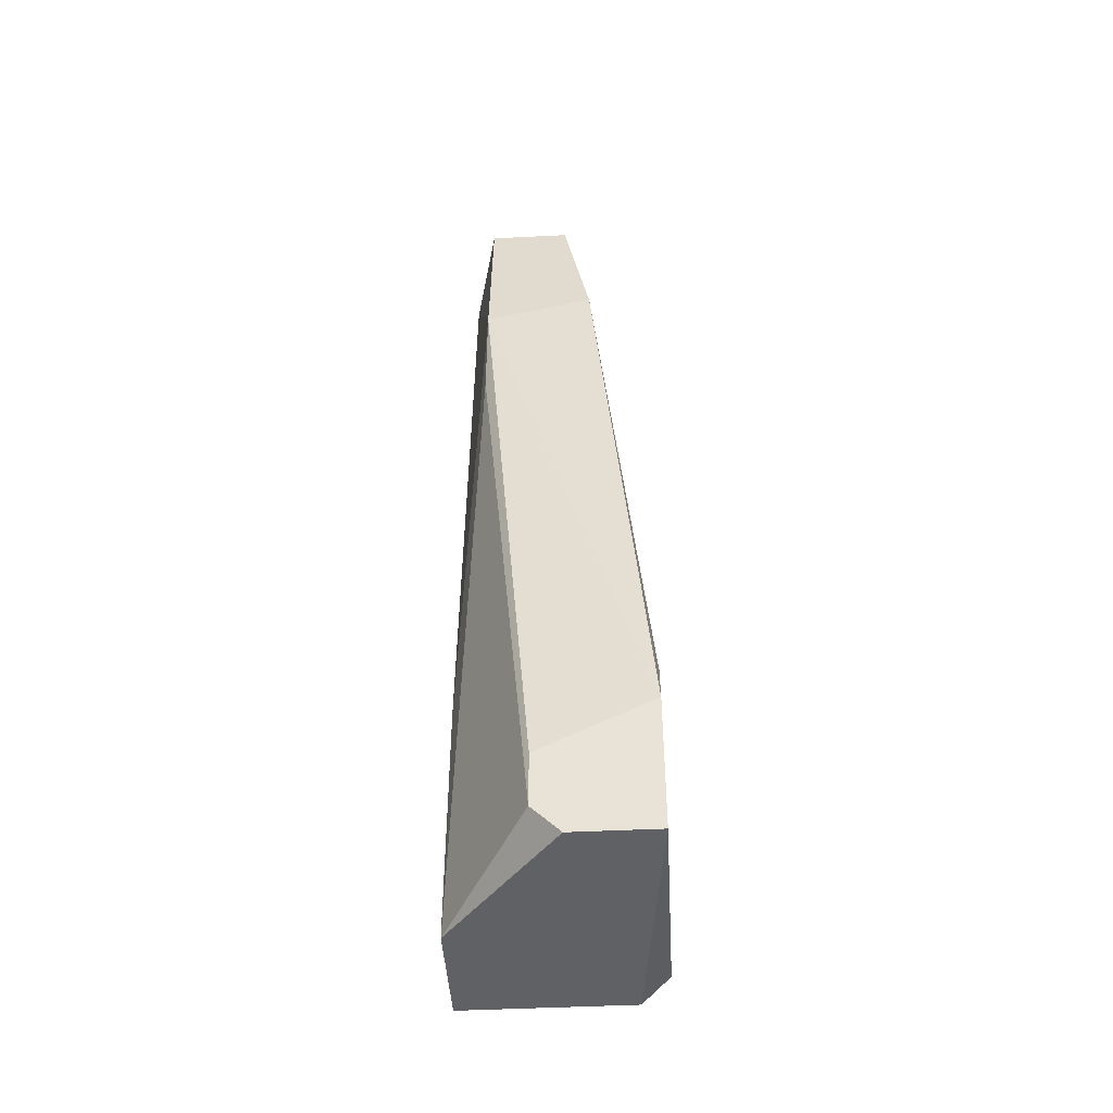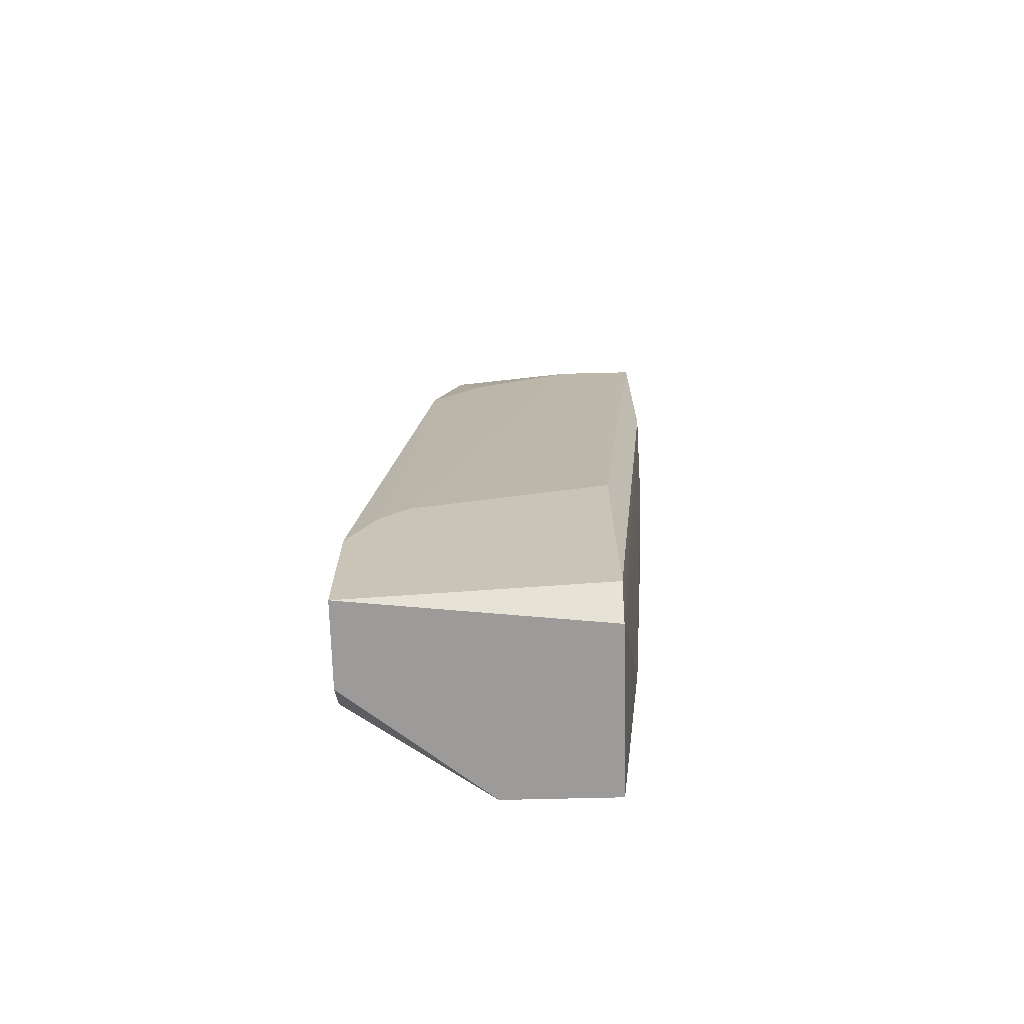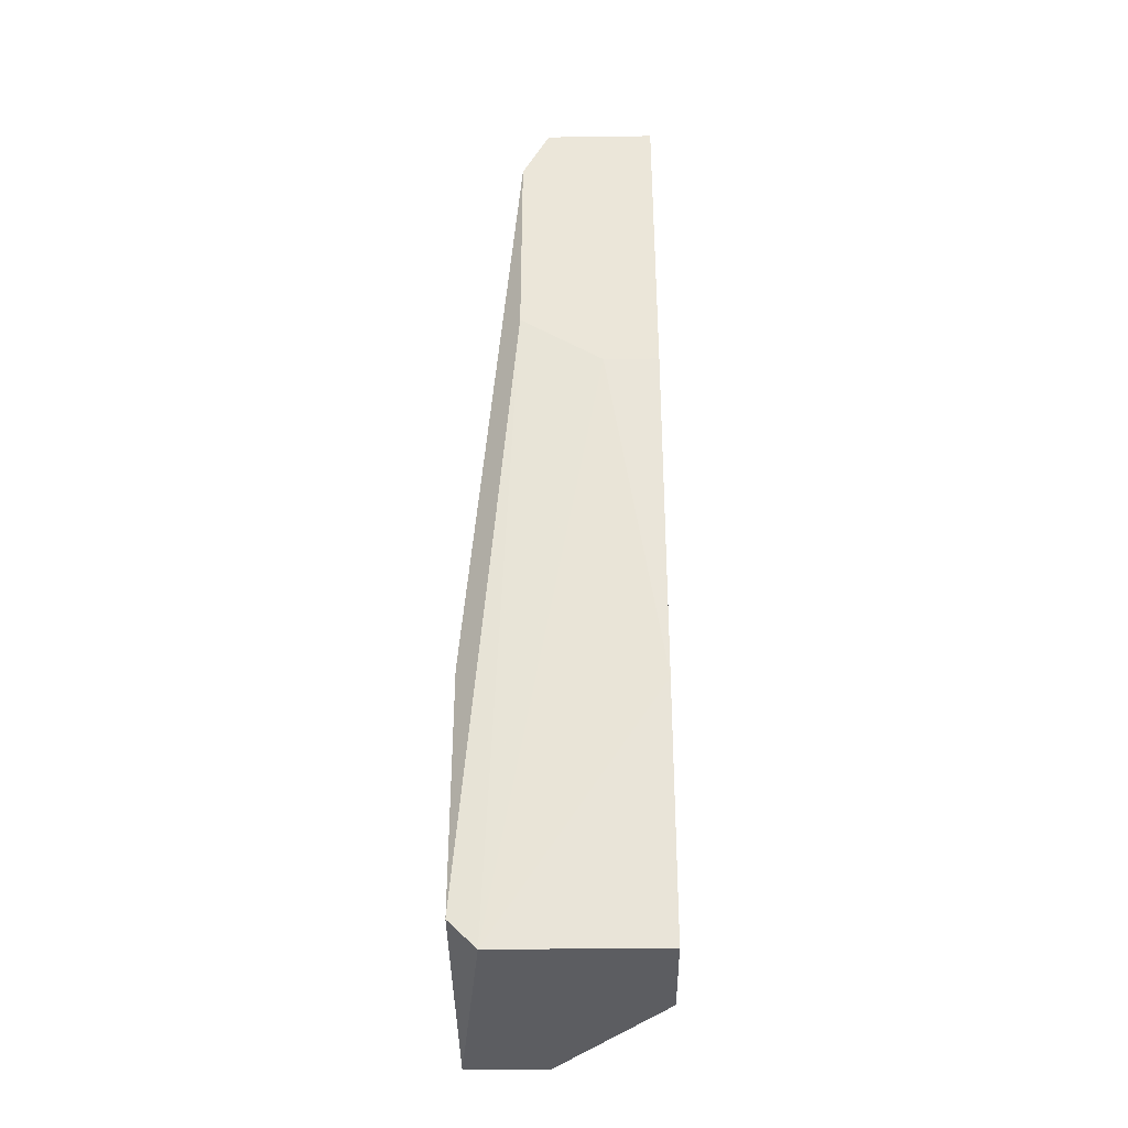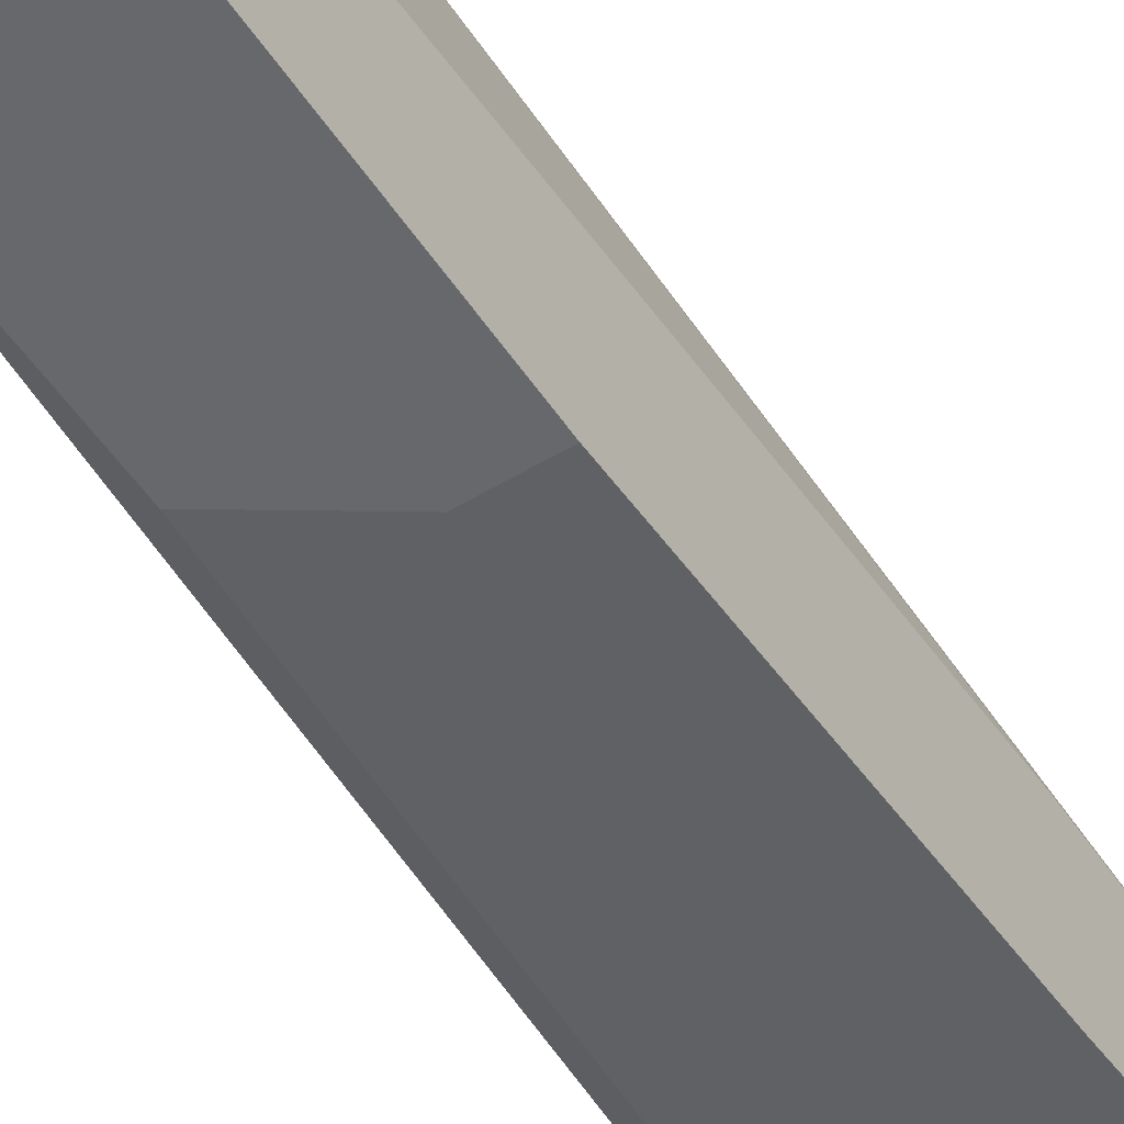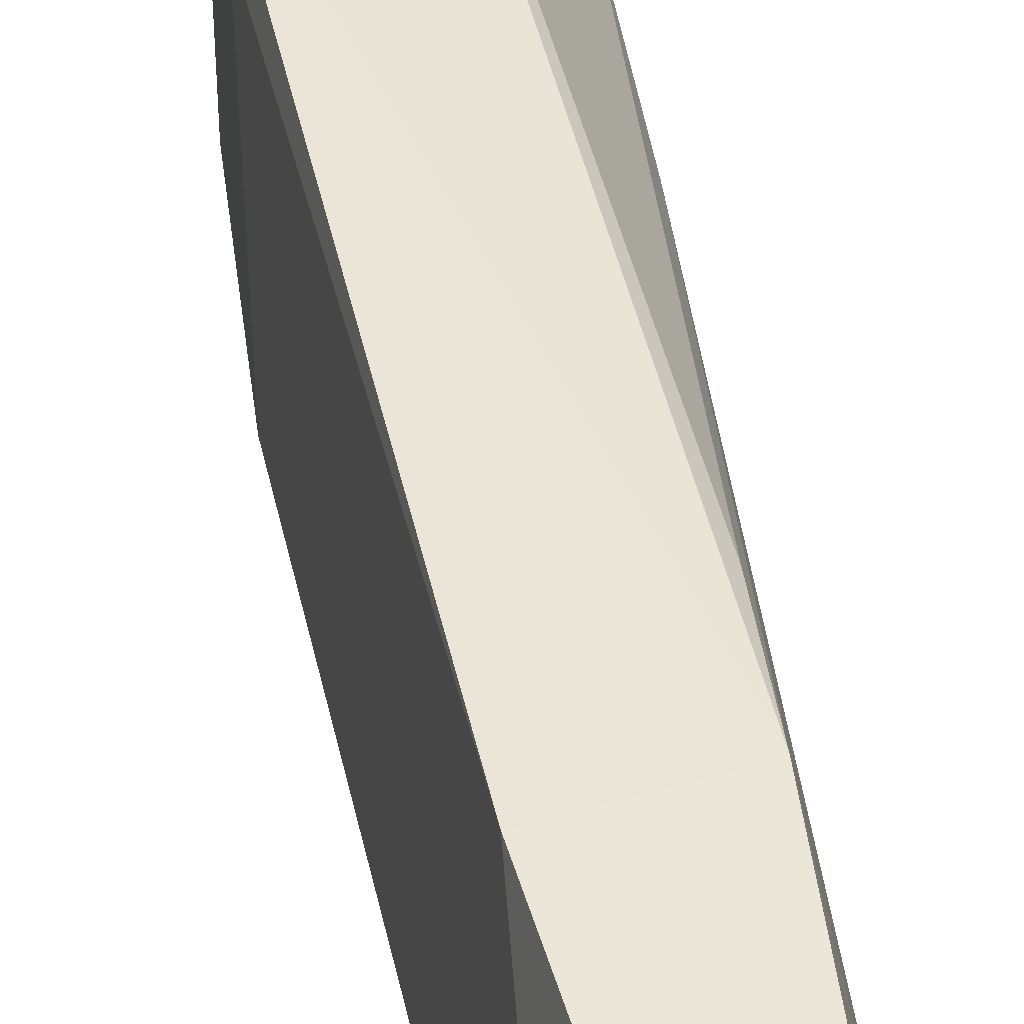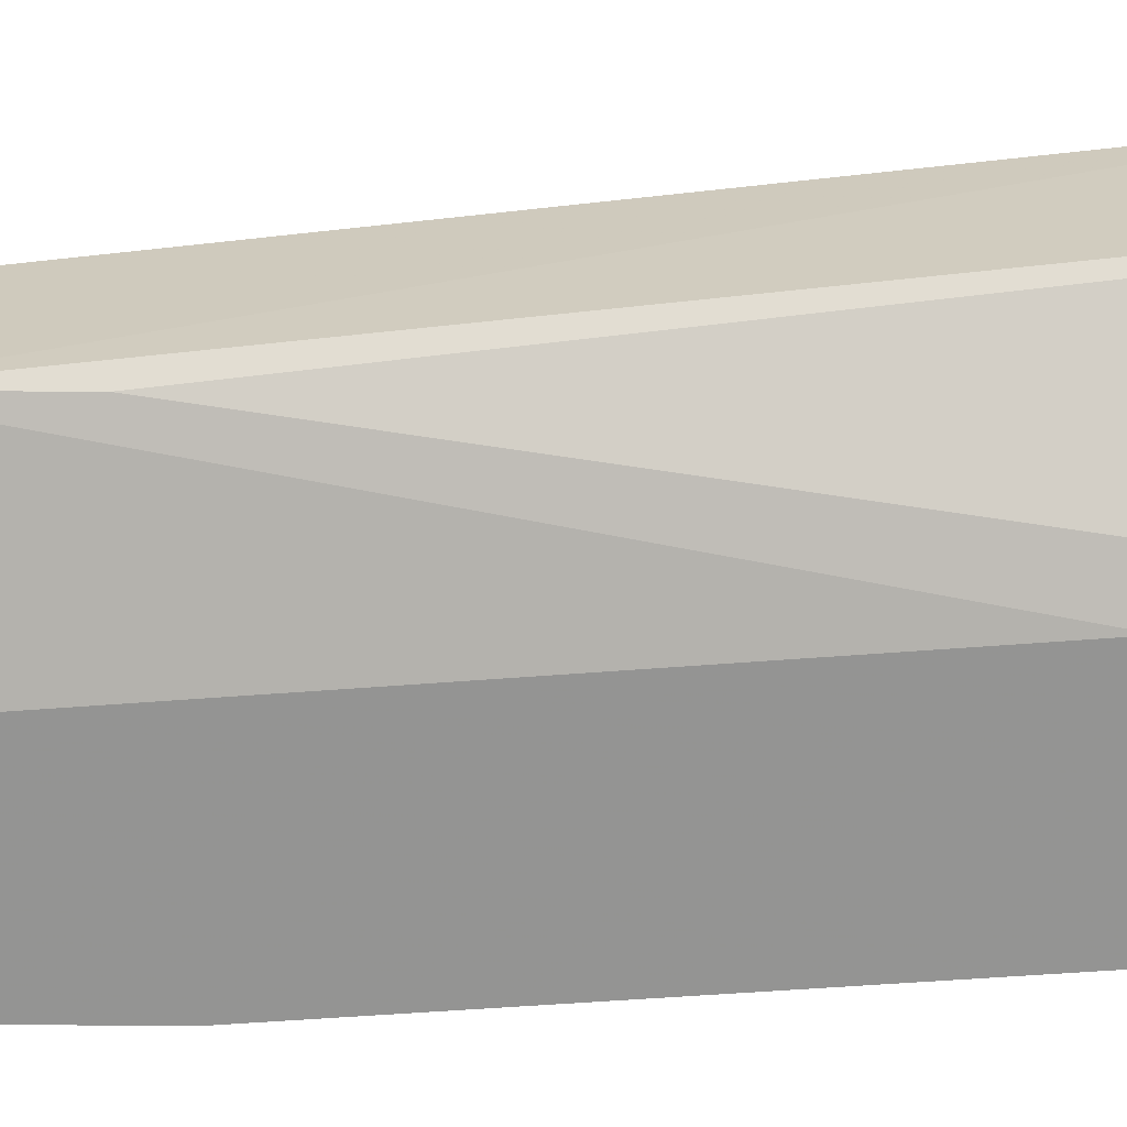
<metadata>
{"format":"obj","ext":"obj","renderer":"f3d","projection":"perspective","resolution":1024,"background":"white","views":[{"elev":-45.9,"azim":3.3,"up":"+Y"},{"elev":-69.9,"azim":91.4,"up":"+Y"},{"elev":-37.2,"azim":-179.0,"up":"+Y"},{"elev":-52.5,"azim":-147.1,"up":"+Z"},{"elev":38.4,"azim":173.0,"up":"+Z"},{"elev":22.9,"azim":-89.1,"up":"+Z"}]}
</metadata>
<code>
v 0.02172 -0.0166 -0.009258
v 0.02172 -0.01455 -0.009258
v 0.02275 0.01724 -0.02054
v 0.02275 0.01724 -0.01234
v 0.02275 -0.01763 -0.009258
v 0.01864 0.01724 -0.02054
v 0.01864 0.01724 -0.01644
v 0.01864 0.004934 -0.02054
v 0.01864 -0.01763 -0.01849
v 0.01864 -0.01763 -0.01439
v 0.01864 -0.008397 -0.01439
v 0.01864 -0.008397 -0.01952
v 0.0207 0.004934 -0.02054
v 0.02582 -0.0166 -0.01849
v 0.02582 -0.01045 -0.01029
v 0.02582 -0.009425 -0.01131
v 0.02582 -0.01763 -0.009258
v 0.02582 -0.0125 -0.009258
v 0.02582 -0.007373 -0.01849
v 0.0248 -0.01763 -0.01849
v 0.02377 0.01109 -0.01131
v 0.02377 0.01314 -0.01336
v 0.02377 0.01519 -0.01746
v 0.02377 0.01519 -0.02054
v 0.02377 0.006986 -0.02054
v 0.01967 0.01724 -0.01234
v 0.01967 0.005958 -0.01131
v 0.01967 0.01006 -0.01131
f 15 16 22
f 15 18 14
f 24 13 6
f 10 6 9
f 6 26 4
f 14 18 17
f 10 9 17
f 18 1 17
f 26 6 7
f 6 10 7
f 28 26 7
f 15 14 19
f 14 24 19
f 18 15 21
f 4 26 21
f 26 28 21
f 28 18 21
f 14 17 20
f 17 9 20
f 24 6 3
f 4 24 3
f 6 4 3
f 9 6 12
f 13 20 12
f 20 9 12
f 24 4 23
f 19 24 23
f 13 24 25
f 24 14 25
f 20 13 25
f 14 20 25
f 6 13 8
f 13 12 8
f 12 6 8
f 10 28 11
f 7 10 11
f 28 7 11
f 1 18 2
f 18 28 2
f 28 1 2
f 10 1 27
f 28 10 27
f 1 28 27
f 1 10 5
f 10 17 5
f 17 1 5
f 15 19 16
f 19 23 16
f 16 23 22
f 21 15 22
f 4 21 22
f 23 4 22

</code>
